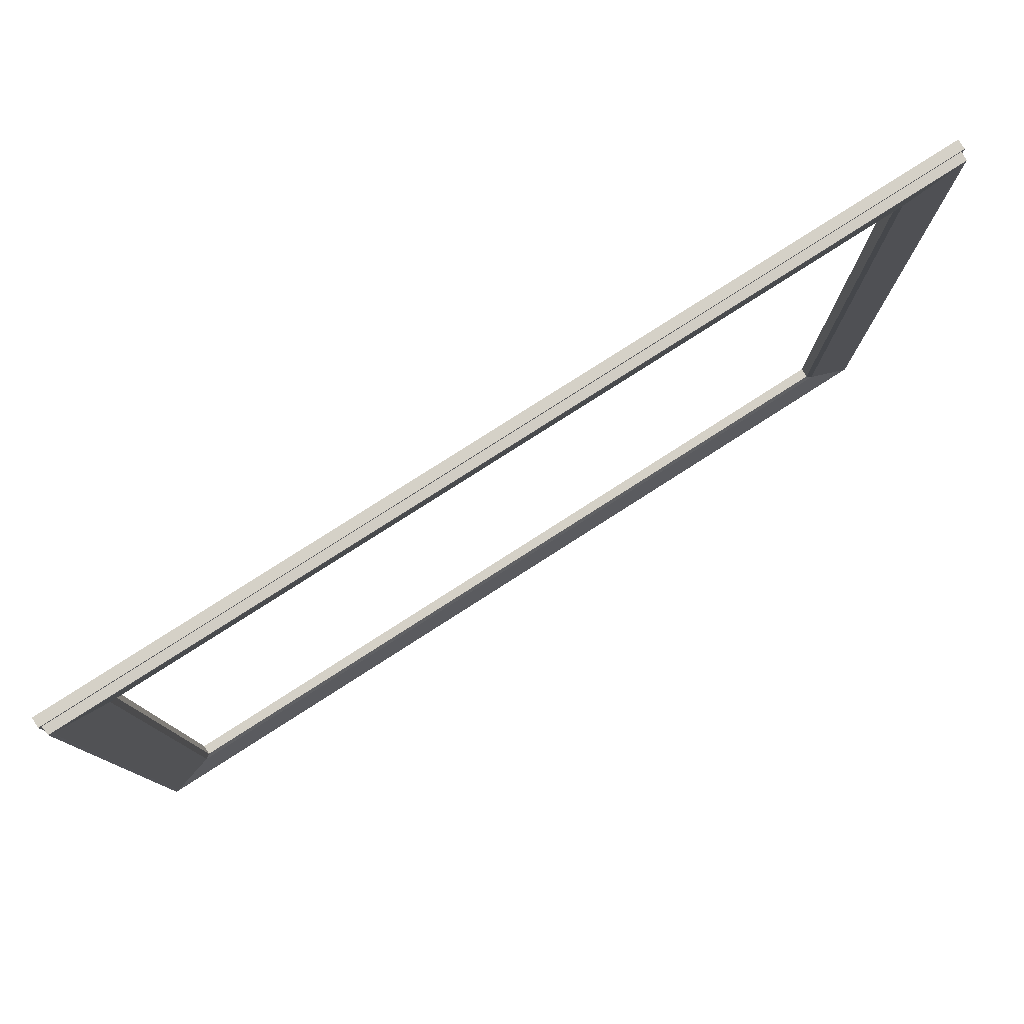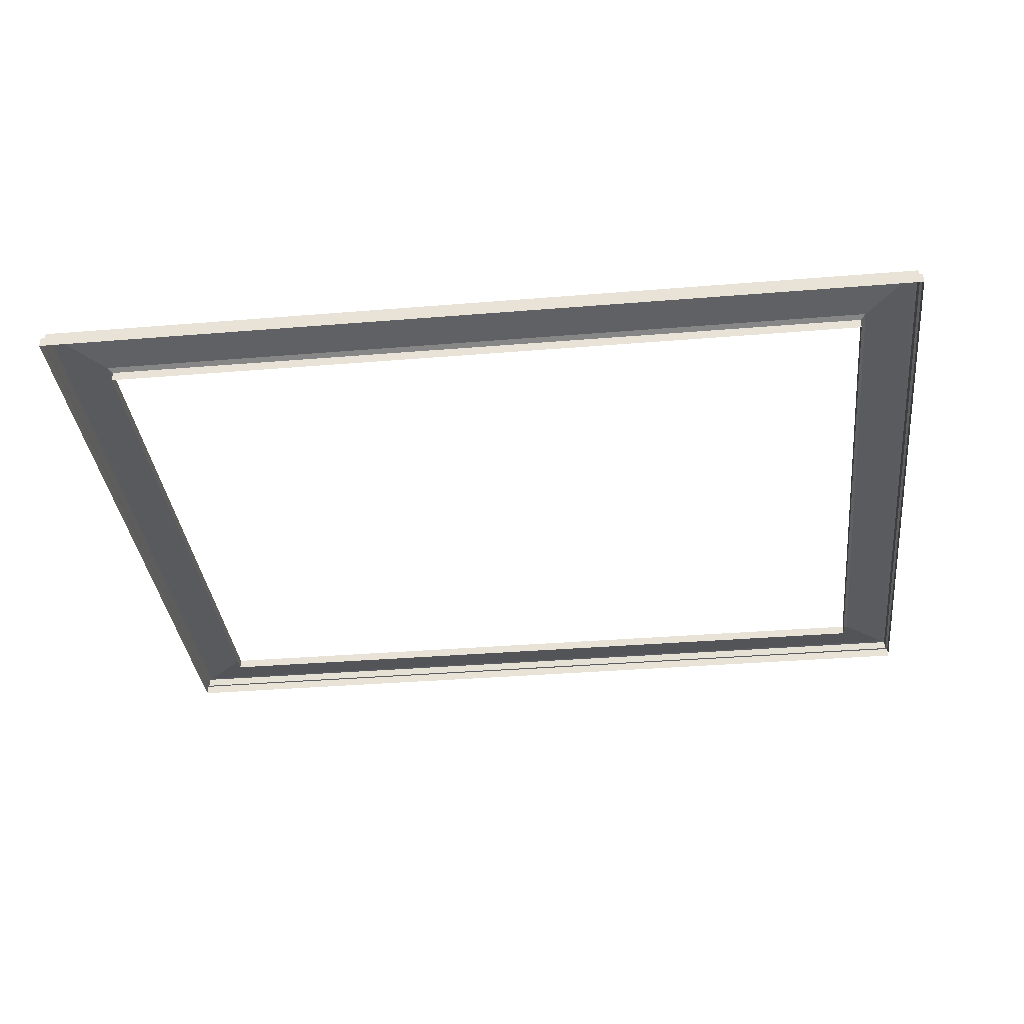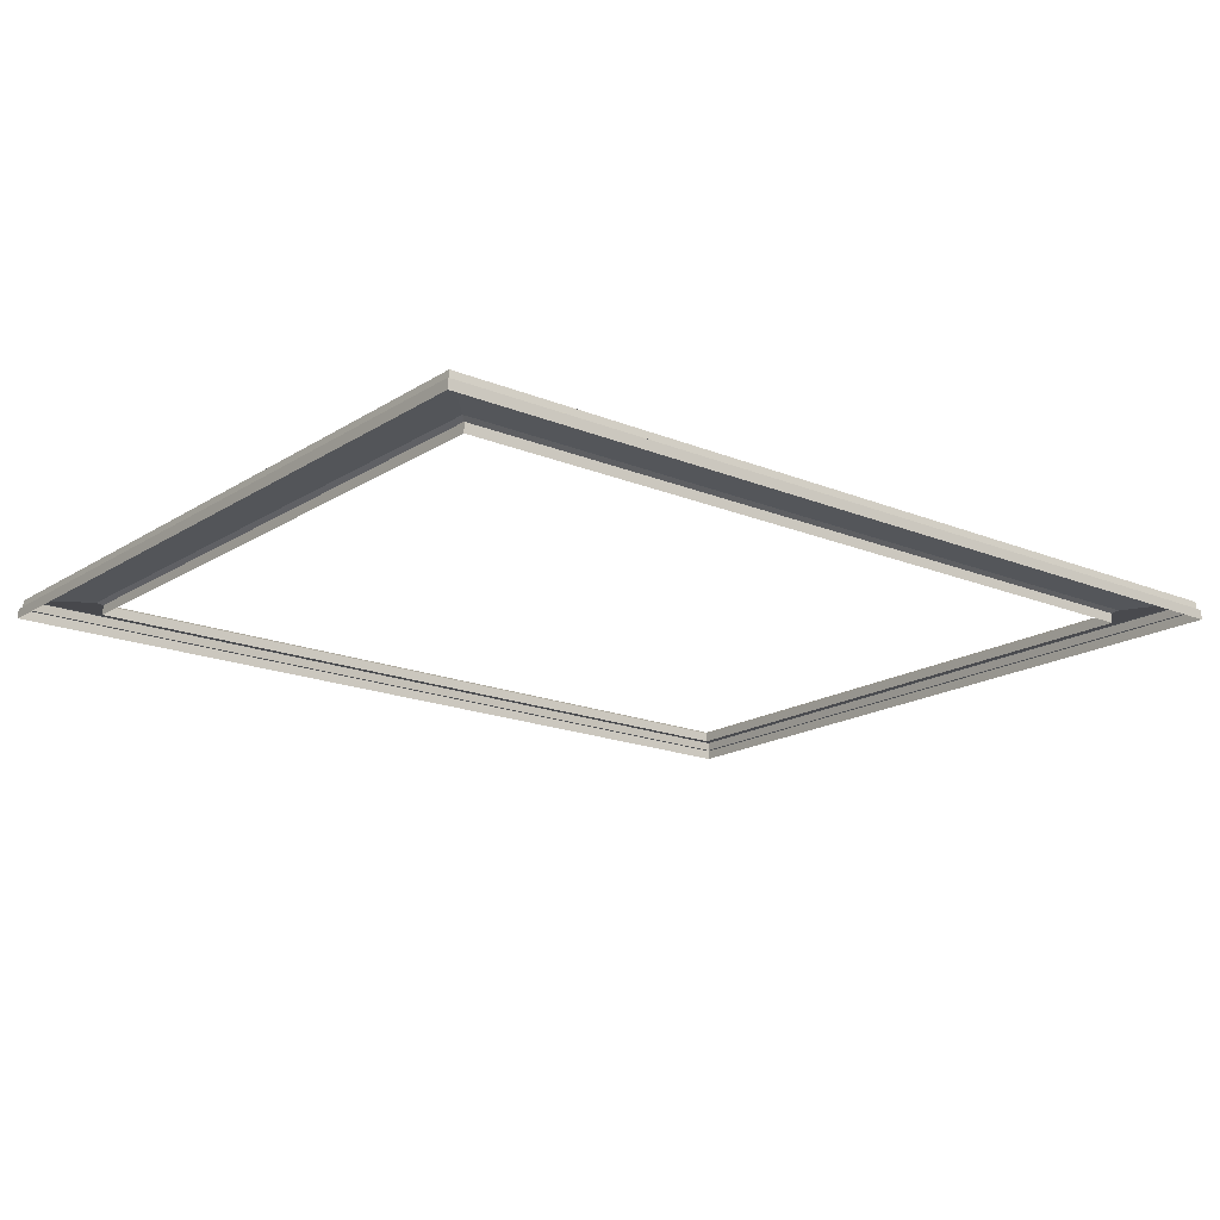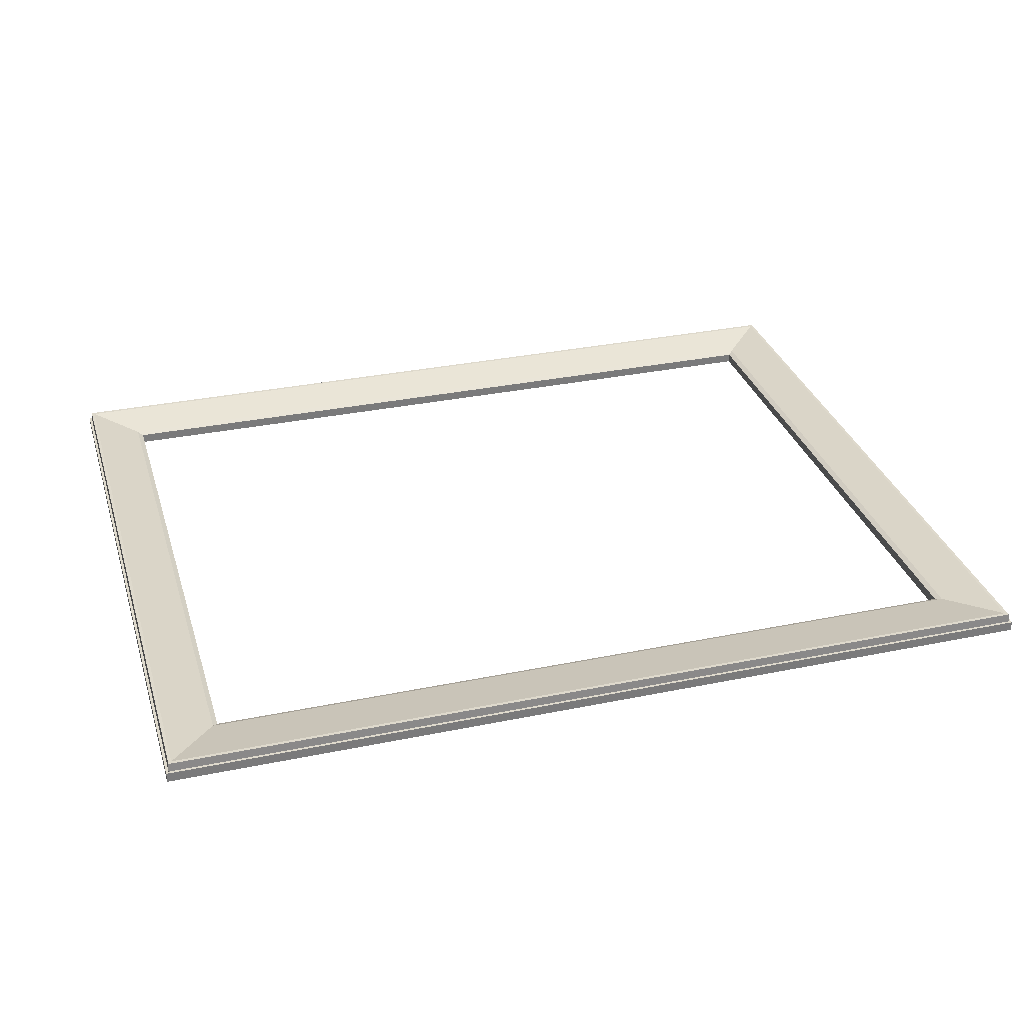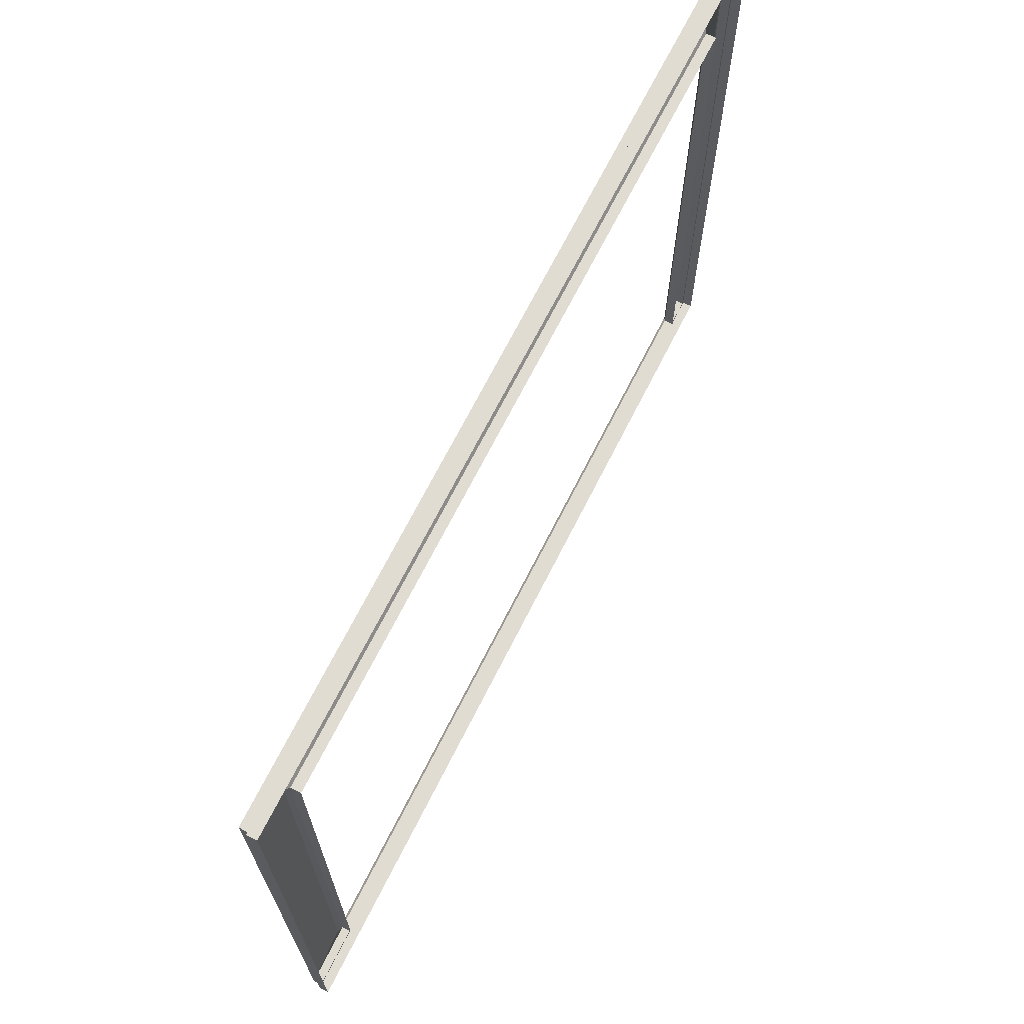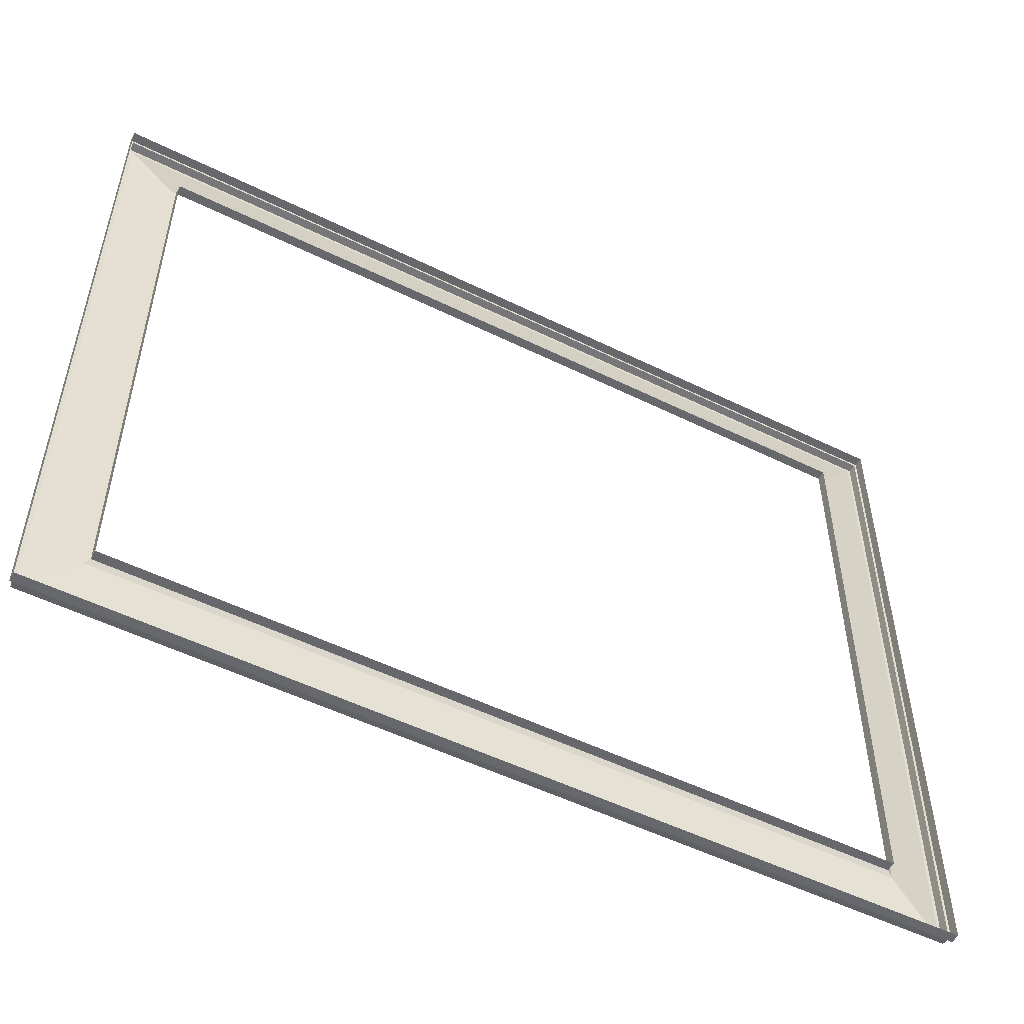
<metadata>
{"format":"obj","ext":"obj","renderer":"f3d","projection":"perspective","resolution":1024,"background":"white","views":[{"elev":79.5,"azim":-32.6,"up":"+Y"},{"elev":-34.9,"azim":-173.7,"up":"+Z"},{"elev":-17.7,"azim":-39.1,"up":"+Z"},{"elev":31.9,"azim":163.8,"up":"+Z"},{"elev":69.3,"azim":116.8,"up":"+Y"},{"elev":-52.5,"azim":152.1,"up":"+Y"}]}
</metadata>
<code>
g default
v -7.205 3.792 -12
v -7.205 3.792 -12.06
v -7.21 8.303 -12.06
v -7.21 8.303 -12
v -7.574 7.912 -12.06
v -7.574 4.179 -12.06
v -7.574 4.179 -12
v -7.574 7.912 -12
v -7.541 4.148 -11.98
v -7.543 7.945 -11.98
v -7.221 3.808 -12
v -7.226 8.287 -12
v -7.226 3.814 -11.94
v -7.231 8.282 -11.94
v -7.246 3.833 -11.94
v -7.25 8.262 -11.94
v -12.79 8.303 -12.06
v -12.79 8.303 -12
v -12.43 7.912 -12.06
v -12.43 7.912 -12
v -12.46 7.945 -11.98
v -12.77 8.287 -12
v -12.77 8.282 -11.94
v -12.75 8.262 -11.94
v -12.79 3.792 -12
v -12.79 3.792 -12.06
v -12.43 4.179 -12.06
v -12.43 4.179 -12
v -12.46 4.148 -11.98
v -12.78 3.808 -12
v -12.77 3.814 -11.94
v -12.75 3.833 -11.94
g polySurface82 NEW_LOWPOLY:polySurface208
f 1 2 3 4
f 5 6 7 8
f 7 9 10 8
f 11 1 4 12
f 13 11 12 14
f 9 15 16 10
f 15 13 14 16
f 4 3 17 18
f 19 5 8 20
f 8 10 21 20
f 12 4 18 22
f 14 12 22 23
f 10 16 24 21
f 16 14 23 24
f 1 25 26 2
f 6 27 28 7
f 7 28 29 9
f 11 30 25 1
f 13 31 30 11
f 9 29 32 15
f 15 32 31 13
f 25 18 17 26
f 27 19 20 28
f 28 20 21 29
f 30 22 18 25
f 31 23 22 30
f 29 21 24 32
f 32 24 23 31

</code>
